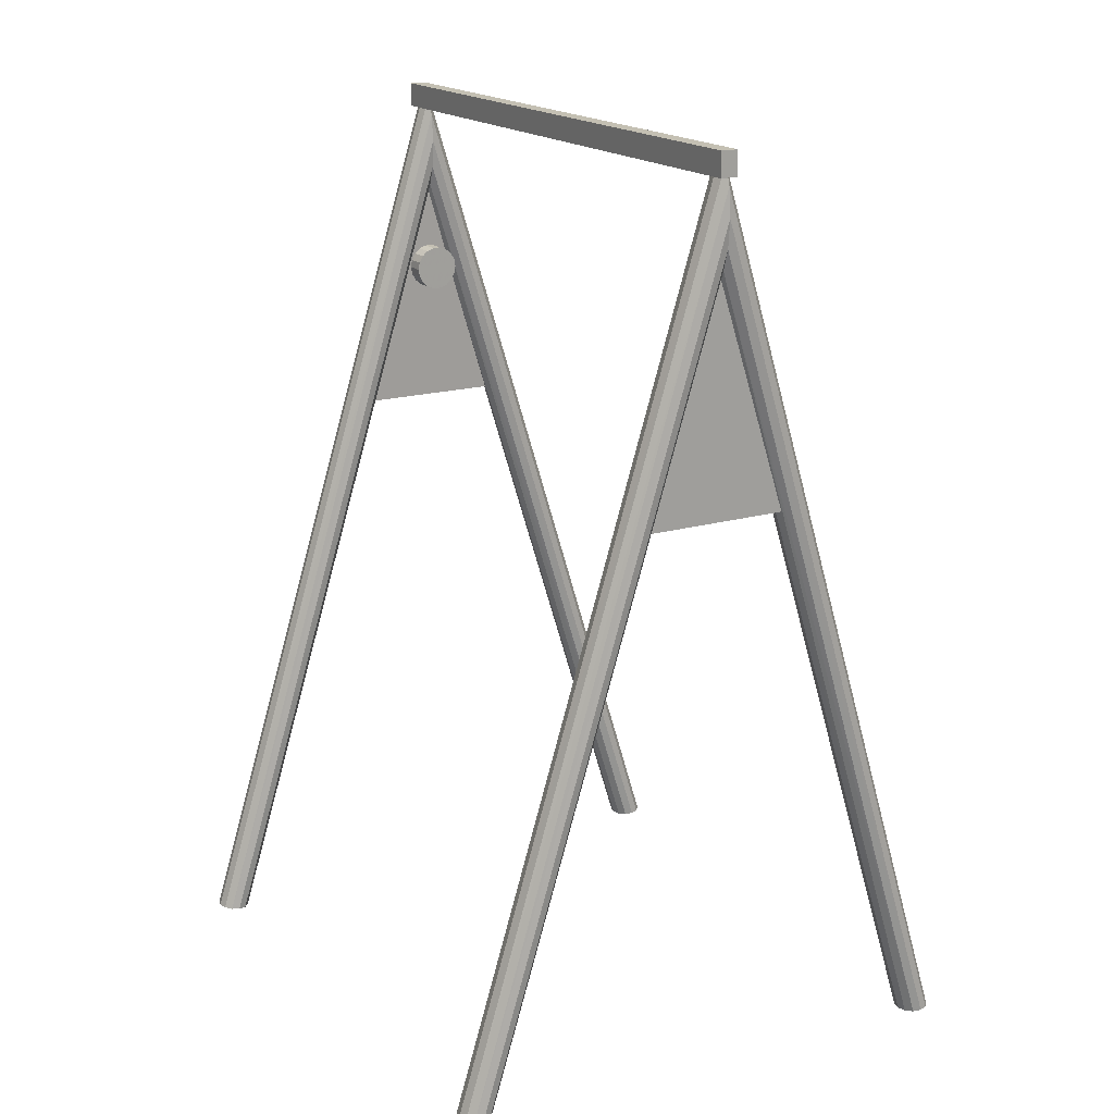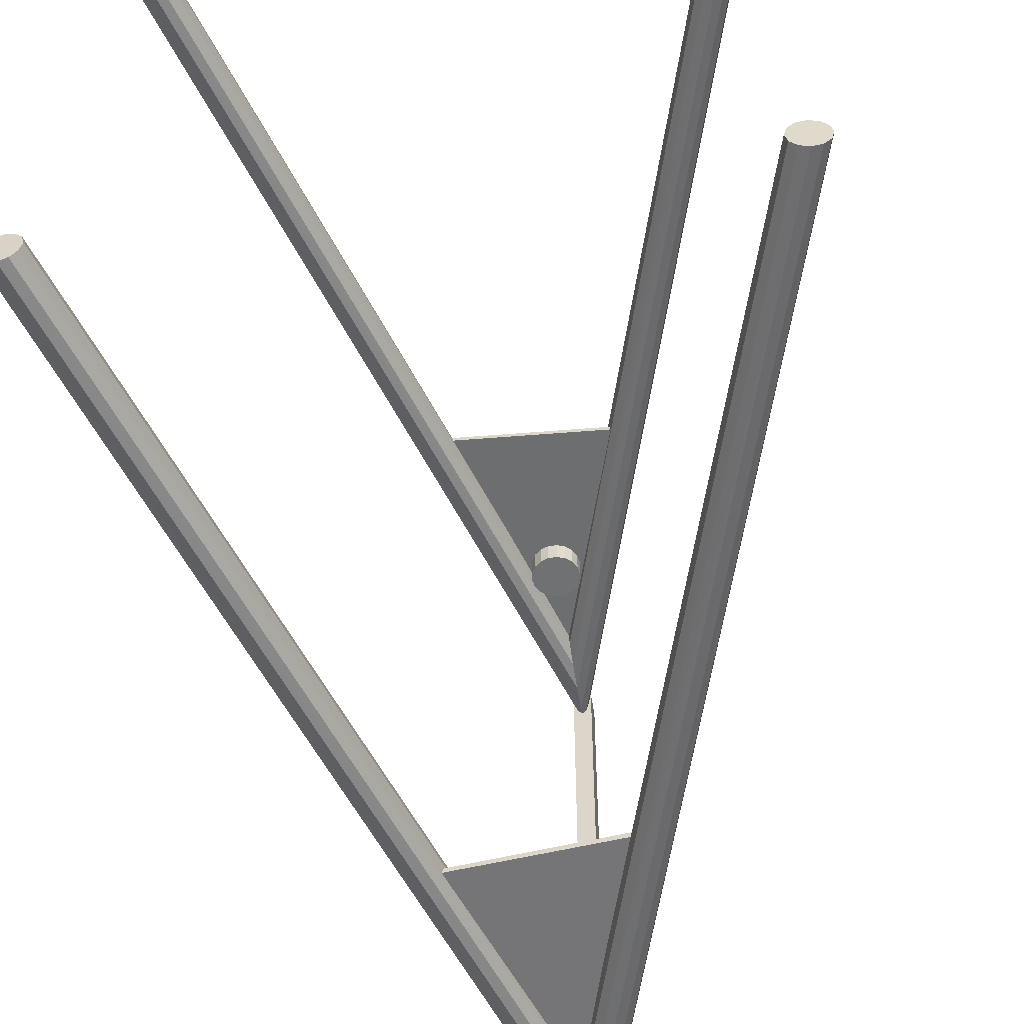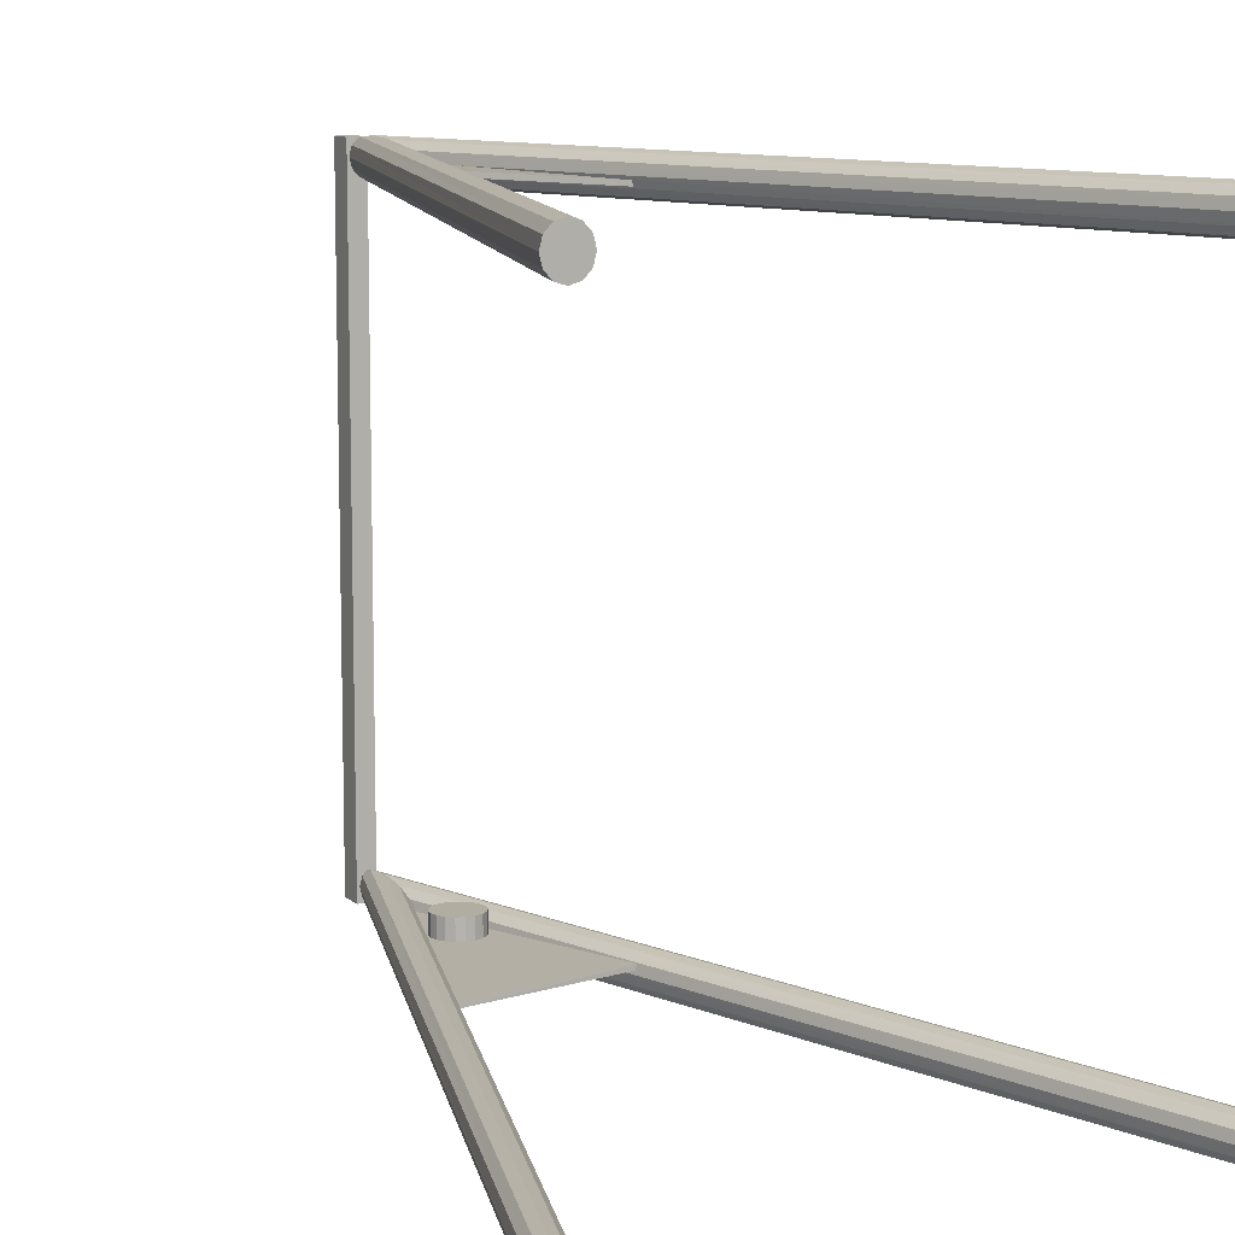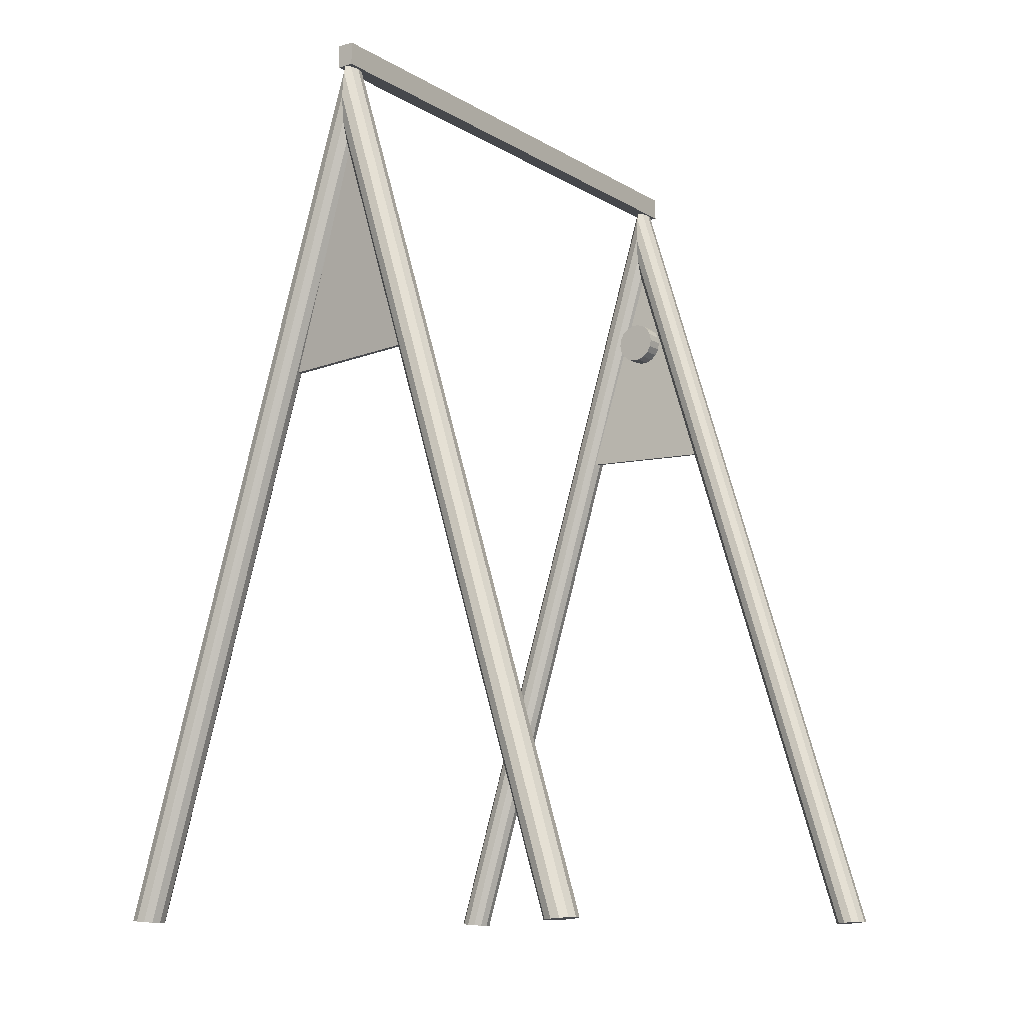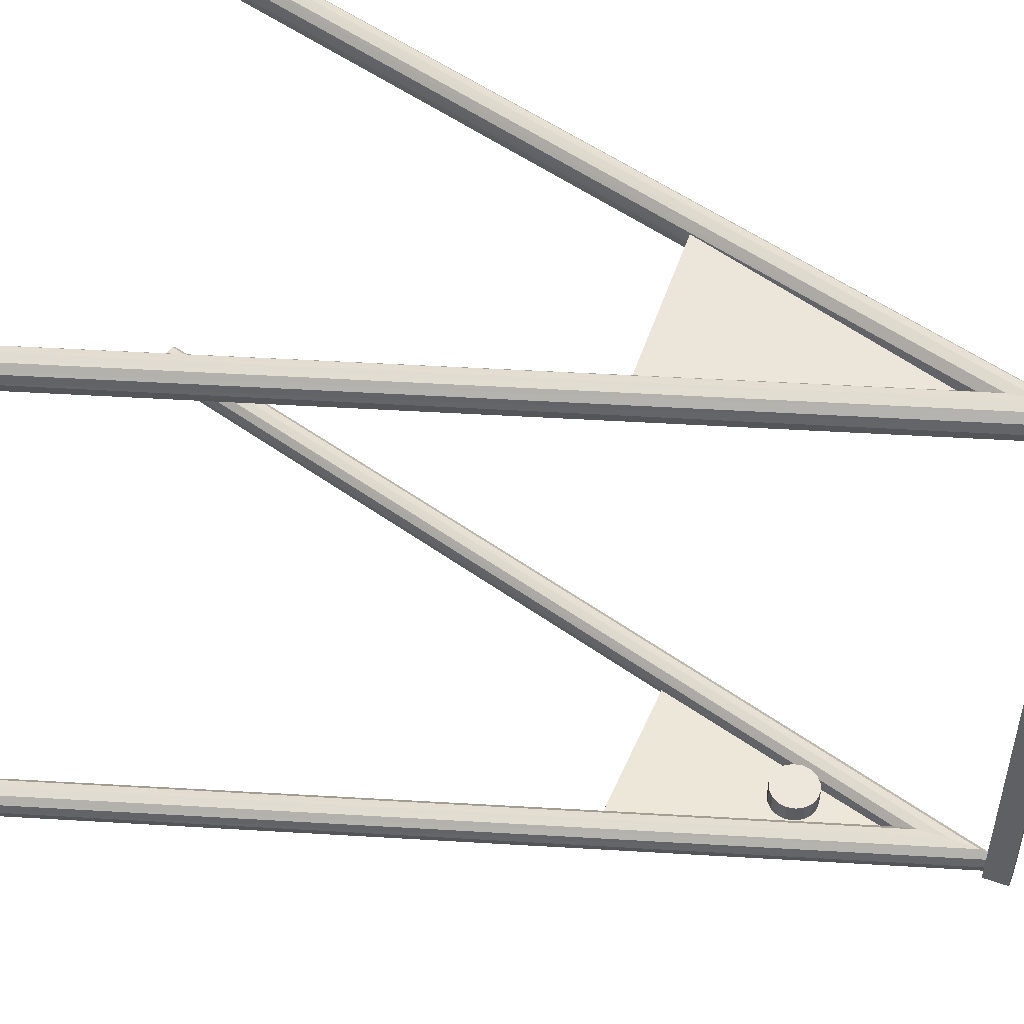
<metadata>
{"format":"obj","ext":"obj","renderer":"f3d","projection":"perspective","resolution":1024,"background":"white","views":[{"elev":18.0,"azim":150.0,"up":"+Y"},{"elev":-55.2,"azim":9.1,"up":"+Z"},{"elev":10.4,"azim":-27.3,"up":"+Z"},{"elev":-11.5,"azim":-144.0,"up":"+Y"},{"elev":51.9,"azim":110.8,"up":"+Z"}]}
</metadata>
<code>
v  65.84 -121 -73.08
v  -0.0874 92.09 -73.08
v  -0.0882 90.12 -75.44
v  65.28 -121.1 -75.44
v  67.39 -120.9 -71.36
v  -0.0851 97.47 -71.36
v  69.49 -120.7 -70.73
v  -0.0819 104.8 -70.73
v  71.6 -120.5 -71.36
v  -0.0788 112.2 -71.36
v  73.15 -120.4 -73.08
v  -0.0765 117.5 -73.08
v  73.71 -120.3 -75.44
v  -0.0757 119.5 -75.44
v  -0.0765 117.5 -77.79
v  73.15 -120.4 -77.79
v  -0.0788 112.2 -79.51
v  71.6 -120.5 -79.51
v  -0.0819 104.8 -80.14
v  69.49 -120.7 -80.14
v  -0.0851 97.47 -79.51
v  67.39 -120.9 -79.51
v  -0.0874 92.09 -77.79
v  65.84 -121 -77.79
v  -66.25 -121 -73.08
v  -65.69 -121.1 -75.44
v  -67.8 -120.9 -71.36
v  -69.9 -120.7 -70.73
v  -72.01 -120.5 -71.36
v  -73.56 -120.4 -73.08
v  -74.12 -120.3 -75.44
v  -73.56 -120.4 -77.79
v  -72.01 -120.5 -79.51
v  -69.9 -120.7 -80.14
v  -67.8 -120.9 -79.51
v  -66.25 -121 -77.79
v  24.28 29.18 -72.87
v  -0.3165 102 -75.27
v  -23.92 30.37 -76.63
v  -23.85 30.36 -77.81
v  -0.2527 102 -76.44
v  26.05 29.17 -74.05
v  -0.2396 90.12 76.05
v  -0.2404 92.09 78.4
v  -66.17 -121 78.4
v  -65.61 -121.1 76.05
v  -0.2427 97.47 80.13
v  -67.71 -120.9 80.13
v  -0.2459 104.8 80.76
v  -69.82 -120.7 80.76
v  -0.249 112.2 80.13
v  -71.93 -120.5 80.13
v  -0.2513 117.5 78.4
v  -73.47 -120.4 78.4
v  -0.2521 119.5 76.05
v  -74.04 -120.3 76.05
v  -0.2513 117.5 73.7
v  -73.47 -120.4 73.7
v  -0.249 112.2 71.98
v  -71.93 -120.5 71.98
v  -0.2459 104.8 71.35
v  -69.82 -120.7 71.35
v  -0.2427 97.47 71.98
v  -67.71 -120.9 71.98
v  -0.2404 92.09 73.7
v  -66.17 -121 73.7
v  65.92 -121 78.4
v  65.36 -121.1 76.05
v  67.47 -120.9 80.13
v  69.58 -120.7 80.76
v  71.68 -120.5 80.13
v  73.23 -120.4 78.4
v  73.79 -120.3 76.05
v  73.23 -120.4 73.7
v  71.68 -120.5 71.98
v  69.58 -120.7 71.35
v  67.47 -120.9 71.98
v  65.92 -121 73.7
v  -0.0113 102 76.24
v  -26.31 29.18 78.64
v  23.59 30.37 74.88
v  -0.0751 102 75.07
v  23.52 30.36 73.7
v  -26.38 29.17 77.46
v  -2.419 120.5 -79.1
v  2.091 120.5 -79.1
v  2.091 114.1 -79.1
v  -2.419 114.1 -79.1
v  2.091 120.5 -47.27
v  2.091 114.1 -47.27
v  -2.419 120.5 -47.27
v  -2.419 114.1 -47.27
v  2.091 120.5 -15.45
v  2.091 114.1 -15.45
v  -2.419 120.5 -15.45
v  -2.419 114.1 -15.45
v  2.091 120.5 16.38
v  2.091 114.1 16.38
v  -2.419 120.5 16.38
v  -2.419 114.1 16.38
v  2.091 120.5 48.2
v  2.091 114.1 48.2
v  -2.419 120.5 48.2
v  -2.419 114.1 48.2
v  2.091 120.5 80.03
v  2.091 114.1 80.03
v  -2.419 120.5 80.03
v  -2.419 114.1 80.03
v  5.836 68.43 -69.56
v  5.474 70.49 -69.56
v  4.432 72.29 -69.56
v  4.432 64.58 -69.56
v  2.836 73.63 -69.56
v  0.8779 74.34 -69.56
v  -3.164 73.63 -69.56
v  -1.206 74.34 -69.56
v  -4.76 72.29 -69.56
v  -5.802 70.49 -69.56
v  -5.802 66.38 -69.56
v  -6.164 68.43 -69.56
v  -4.76 64.58 -69.56
v  -3.164 63.24 -69.56
v  0.8779 62.52 -69.56
v  -1.206 62.52 -69.56
v  2.836 63.24 -69.56
v  5.474 66.38 -69.56
v  5.474 66.38 -70.56
v  5.836 68.43 -70.56
v  4.432 64.58 -70.56
v  2.836 63.24 -70.56
v  0.8779 62.52 -70.56
v  -1.206 62.52 -70.56
v  -3.164 63.24 -70.56
v  -4.76 64.58 -70.56
v  -5.802 66.38 -70.56
v  -6.164 68.43 -70.56
v  -5.802 70.49 -70.56
v  -4.76 72.29 -70.56
v  -3.164 73.63 -70.56
v  -1.206 74.34 -70.56
v  0.8779 74.34 -70.56
v  2.836 73.63 -70.56
v  4.432 72.29 -70.56
v  5.474 70.49 -70.56
v  5.474 66.38 -71.56
v  5.836 68.43 -71.56
v  4.432 64.58 -71.56
v  2.836 63.24 -71.56
v  0.8779 62.52 -71.56
v  -1.206 62.52 -71.56
v  -3.164 63.24 -71.56
v  -4.76 64.58 -71.56
v  -5.802 66.38 -71.56
v  -6.164 68.43 -71.56
v  -5.802 70.49 -71.56
v  -4.76 72.29 -71.56
v  -3.164 73.63 -71.56
v  -1.206 74.34 -71.56
v  0.8779 74.34 -71.56
v  2.836 73.63 -71.56
v  4.432 72.29 -71.56
v  5.474 70.49 -71.56
v  5.474 66.38 -72.56
v  5.836 68.43 -72.56
v  4.432 64.58 -72.56
v  2.836 63.24 -72.56
v  0.8779 62.52 -72.56
v  -1.206 62.52 -72.56
v  -3.164 63.24 -72.56
v  -4.76 64.58 -72.56
v  -5.802 66.38 -72.56
v  -6.164 68.43 -72.56
v  -5.802 70.49 -72.56
v  -4.76 72.29 -72.56
v  -3.164 73.63 -72.56
v  -1.206 74.34 -72.56
v  0.8779 74.34 -72.56
v  2.836 73.63 -72.56
v  4.432 72.29 -72.56
v  5.474 70.49 -72.56
v  5.474 66.38 -73.56
v  5.836 68.43 -73.56
v  4.432 64.58 -73.56
v  2.836 63.24 -73.56
v  0.8779 62.52 -73.56
v  -1.206 62.52 -73.56
v  -3.164 63.24 -73.56
v  -4.76 64.58 -73.56
v  -5.802 66.38 -73.56
v  -6.164 68.43 -73.56
v  -5.802 70.49 -73.56
v  -4.76 72.29 -73.56
v  -3.164 73.63 -73.56
v  -1.206 74.34 -73.56
v  0.8779 74.34 -73.56
v  2.836 73.63 -73.56
v  4.432 72.29 -73.56
v  5.474 70.49 -73.56
v  5.474 66.38 -74.56
v  5.836 68.43 -74.56
v  4.432 64.58 -74.56
v  2.836 63.24 -74.56
v  0.8779 62.52 -74.56
v  -1.206 62.52 -74.56
v  -3.164 63.24 -74.56
v  -4.76 64.58 -74.56
v  -5.802 66.38 -74.56
v  -6.164 68.43 -74.56
v  -5.802 70.49 -74.56
v  -4.76 72.29 -74.56
v  -3.164 73.63 -74.56
v  -1.206 74.34 -74.56
v  0.8779 74.34 -74.56
v  2.836 73.63 -74.56
v  4.432 72.29 -74.56
v  5.474 70.49 -74.56
v  5.836 68.43 75
v  5.474 70.49 75
v  4.432 72.29 75
v  4.432 64.58 75
v  2.836 73.63 75
v  0.8779 74.34 75
v  -3.164 73.63 75
v  -1.206 74.34 75
v  -4.76 72.29 75
v  -5.802 70.49 75
v  -5.802 66.38 75
v  -6.164 68.43 75
v  -4.76 64.58 75
v  -3.164 63.24 75
v  0.8779 62.52 75
v  -1.206 62.52 75
v  2.836 63.24 75
v  5.474 66.38 75
v  5.474 66.38 74
v  5.836 68.43 74
v  4.432 64.58 74
v  2.836 63.24 74
v  0.8779 62.52 74
v  -1.206 62.52 74
v  -3.164 63.24 74
v  -4.76 64.58 74
v  -5.802 66.38 74
v  -6.164 68.43 74
v  -5.802 70.49 74
v  -4.76 72.29 74
v  -3.164 73.63 74
v  -1.206 74.34 74
v  0.8779 74.34 74
v  2.836 73.63 74
v  4.432 72.29 74
v  5.474 70.49 74
v  5.474 66.38 73
v  5.836 68.43 73
v  4.432 64.58 73
v  2.836 63.24 73
v  0.8779 62.52 73
v  -1.206 62.52 73
v  -3.164 63.24 73
v  -4.76 64.58 73
v  -5.802 66.38 73
v  -6.164 68.43 73
v  -5.802 70.49 73
v  -4.76 72.29 73
v  -3.164 73.63 73
v  -1.206 74.34 73
v  0.8779 74.34 73
v  2.836 73.63 73
v  4.432 72.29 73
v  5.474 70.49 73
v  5.474 66.38 72
v  5.836 68.43 72
v  4.432 64.58 72
v  2.836 63.24 72
v  0.8779 62.52 72
v  -1.206 62.52 72
v  -3.164 63.24 72
v  -4.76 64.58 72
v  -5.802 66.38 72
v  -6.164 68.43 72
v  -5.802 70.49 72
v  -4.76 72.29 72
v  -3.164 73.63 72
v  -1.206 74.34 72
v  0.8779 74.34 72
v  2.836 73.63 72
v  4.432 72.29 72
v  5.474 70.49 72
v  5.474 66.38 71
v  5.836 68.43 71
v  4.432 64.58 71
v  2.836 63.24 71
v  0.8779 62.52 71
v  -1.206 62.52 71
v  -3.164 63.24 71
v  -4.76 64.58 71
v  -5.802 66.38 71
v  -6.164 68.43 71
v  -5.802 70.49 71
v  -4.76 72.29 71
v  -3.164 73.63 71
v  -1.206 74.34 71
v  0.8779 74.34 71
v  2.836 73.63 71
v  4.432 72.29 71
v  5.474 70.49 71
v  5.474 66.38 70
v  5.836 68.43 70
v  4.432 64.58 70
v  2.836 63.24 70
v  0.8779 62.52 70
v  -1.206 62.52 70
v  -3.164 63.24 70
v  -4.76 64.58 70
v  -5.802 66.38 70
v  -6.164 68.43 70
v  -5.802 70.49 70
v  -4.76 72.29 70
v  -3.164 73.63 70
v  -1.206 74.34 70
v  0.8779 74.34 70
v  2.836 73.63 70
v  4.432 72.29 70
v  5.474 70.49 70
o nowa
g nowa
f 1 2 3 4
f 5 6 2 1
f 7 8 6 5
f 9 10 8 7
f 11 12 10 9
f 13 14 12 11
f 15 14 13 16
f 17 15 16 18
f 19 17 18 20
f 21 19 20 22
f 23 21 22 24
f 3 23 24 4
f 25 26 3 2
f 27 25 2 6
f 28 27 6 8
f 29 28 8 10
f 30 29 10 12
f 31 30 12 14
f 15 32 31 14
f 17 33 32 15
f 19 34 33 17
f 21 35 34 19
f 23 36 35 21
f 3 26 36 23
f 5 1 4 9
f 4 24 22 18
f 22 20 18
f 18 16 13 9
f 13 11 9
f 4 18 9
f 7 5 9
f 25 27 28 36
f 28 29 30 32
f 30 31 32
f 32 33 34 36
f 34 35 36
f 28 32 36
f 26 25 36
f 37 38 39
f 40 41 42
f 41 40 39 38
f 41 38 37 42
f 40 42 37 39
f 43 44 45 46
f 44 47 48 45
f 47 49 50 48
f 49 51 52 50
f 51 53 54 52
f 53 55 56 54
f 57 58 56 55
f 59 60 58 57
f 61 62 60 59
f 63 64 62 61
f 65 66 64 63
f 43 46 66 65
f 67 44 43 68
f 69 47 44 67
f 70 49 47 69
f 71 51 49 70
f 72 53 51 71
f 73 55 53 72
f 73 74 57 55
f 74 75 59 57
f 75 76 61 59
f 76 77 63 61
f 77 78 65 63
f 78 68 43 65
f 46 45 48 64
f 48 50 52 56
f 52 54 56
f 56 58 60 64
f 60 62 64
f 48 56 64
f 66 46 64
f 70 69 67 72
f 67 68 78 76
f 78 77 76
f 76 75 74 72
f 74 73 72
f 67 76 72
f 71 70 72
f 79 80 81
f 82 83 84
f 81 83 82 79
f 79 82 84 80
f 80 84 83 81
f 85 86 87 88
f 86 89 90 87
f 85 91 89 86
f 88 92 91 85
f 87 90 92 88
f 89 93 94 90
f 91 95 93 89
f 92 96 95 91
f 90 94 96 92
f 93 97 98 94
f 95 99 97 93
f 96 100 99 95
f 94 98 100 96
f 97 101 102 98
f 99 103 101 97
f 100 104 103 99
f 98 102 104 100
f 101 105 106 102
f 103 107 105 101
f 104 108 107 103
f 102 106 108 104
f 106 105 107 108
f 109 110 111 112
f 111 113 114 115
f 114 116 115
f 115 117 118 119
f 118 120 119
f 119 121 122 123
f 122 124 123
f 123 111 115 119
f 123 125 112 111
f 126 109 112
f 126 127 128 109
f 112 129 127 126
f 125 130 129 112
f 123 131 130 125
f 124 132 131 123
f 122 133 132 124
f 121 134 133 122
f 119 135 134 121
f 120 136 135 119
f 118 137 136 120
f 117 138 137 118
f 115 139 138 117
f 116 140 139 115
f 114 141 140 116
f 113 142 141 114
f 111 143 142 113
f 110 144 143 111
f 109 128 144 110
f 127 145 146 128
f 129 147 145 127
f 130 148 147 129
f 131 149 148 130
f 132 150 149 131
f 133 151 150 132
f 134 152 151 133
f 135 153 152 134
f 136 154 153 135
f 137 155 154 136
f 138 156 155 137
f 139 157 156 138
f 140 158 157 139
f 141 159 158 140
f 142 160 159 141
f 143 161 160 142
f 144 162 161 143
f 128 146 162 144
f 145 163 164 146
f 147 165 163 145
f 148 166 165 147
f 149 167 166 148
f 150 168 167 149
f 151 169 168 150
f 152 170 169 151
f 153 171 170 152
f 154 172 171 153
f 155 173 172 154
f 156 174 173 155
f 157 175 174 156
f 158 176 175 157
f 159 177 176 158
f 160 178 177 159
f 161 179 178 160
f 162 180 179 161
f 146 164 180 162
f 163 181 182 164
f 165 183 181 163
f 166 184 183 165
f 167 185 184 166
f 168 186 185 167
f 169 187 186 168
f 170 188 187 169
f 171 189 188 170
f 172 190 189 171
f 173 191 190 172
f 174 192 191 173
f 175 193 192 174
f 176 194 193 175
f 177 195 194 176
f 178 196 195 177
f 179 197 196 178
f 180 198 197 179
f 164 182 198 180
f 181 199 200 182
f 183 201 199 181
f 184 202 201 183
f 185 203 202 184
f 186 204 203 185
f 187 205 204 186
f 188 206 205 187
f 189 207 206 188
f 190 208 207 189
f 191 209 208 190
f 192 210 209 191
f 193 211 210 192
f 194 212 211 193
f 195 213 212 194
f 196 214 213 195
f 197 215 214 196
f 198 216 215 197
f 182 200 216 198
f 215 216 200 213
f 200 199 201 203
f 201 202 203
f 203 204 205 207
f 205 206 207
f 207 208 209 211
f 209 210 211
f 211 200 203 207
f 211 212 213 200
f 214 215 213
f 217 218 219 220
f 219 221 222 223
f 222 224 223
f 223 225 226 227
f 226 228 227
f 227 229 230 231
f 230 232 231
f 231 219 223 227
f 231 233 220 219
f 234 217 220
f 234 235 236 217
f 220 237 235 234
f 233 238 237 220
f 231 239 238 233
f 232 240 239 231
f 230 241 240 232
f 229 242 241 230
f 227 243 242 229
f 228 244 243 227
f 226 245 244 228
f 225 246 245 226
f 223 247 246 225
f 224 248 247 223
f 222 249 248 224
f 221 250 249 222
f 219 251 250 221
f 218 252 251 219
f 217 236 252 218
f 235 253 254 236
f 237 255 253 235
f 238 256 255 237
f 239 257 256 238
f 240 258 257 239
f 241 259 258 240
f 242 260 259 241
f 243 261 260 242
f 244 262 261 243
f 245 263 262 244
f 246 264 263 245
f 247 265 264 246
f 248 266 265 247
f 249 267 266 248
f 250 268 267 249
f 251 269 268 250
f 252 270 269 251
f 236 254 270 252
f 253 271 272 254
f 255 273 271 253
f 256 274 273 255
f 257 275 274 256
f 258 276 275 257
f 259 277 276 258
f 260 278 277 259
f 261 279 278 260
f 262 280 279 261
f 263 281 280 262
f 264 282 281 263
f 265 283 282 264
f 266 284 283 265
f 267 285 284 266
f 268 286 285 267
f 269 287 286 268
f 270 288 287 269
f 254 272 288 270
f 271 289 290 272
f 273 291 289 271
f 274 292 291 273
f 275 293 292 274
f 276 294 293 275
f 277 295 294 276
f 278 296 295 277
f 279 297 296 278
f 280 298 297 279
f 281 299 298 280
f 282 300 299 281
f 283 301 300 282
f 284 302 301 283
f 285 303 302 284
f 286 304 303 285
f 287 305 304 286
f 288 306 305 287
f 272 290 306 288
f 289 307 308 290
f 291 309 307 289
f 292 310 309 291
f 293 311 310 292
f 294 312 311 293
f 295 313 312 294
f 296 314 313 295
f 297 315 314 296
f 298 316 315 297
f 299 317 316 298
f 300 318 317 299
f 301 319 318 300
f 302 320 319 301
f 303 321 320 302
f 304 322 321 303
f 305 323 322 304
f 306 324 323 305
f 290 308 324 306
f 323 324 308 321
f 308 307 309 311
f 309 310 311
f 311 312 313 315
f 313 314 315
f 315 316 317 319
f 317 318 319
f 319 308 311 315
f 319 320 321 308
f 322 323 321

</code>
